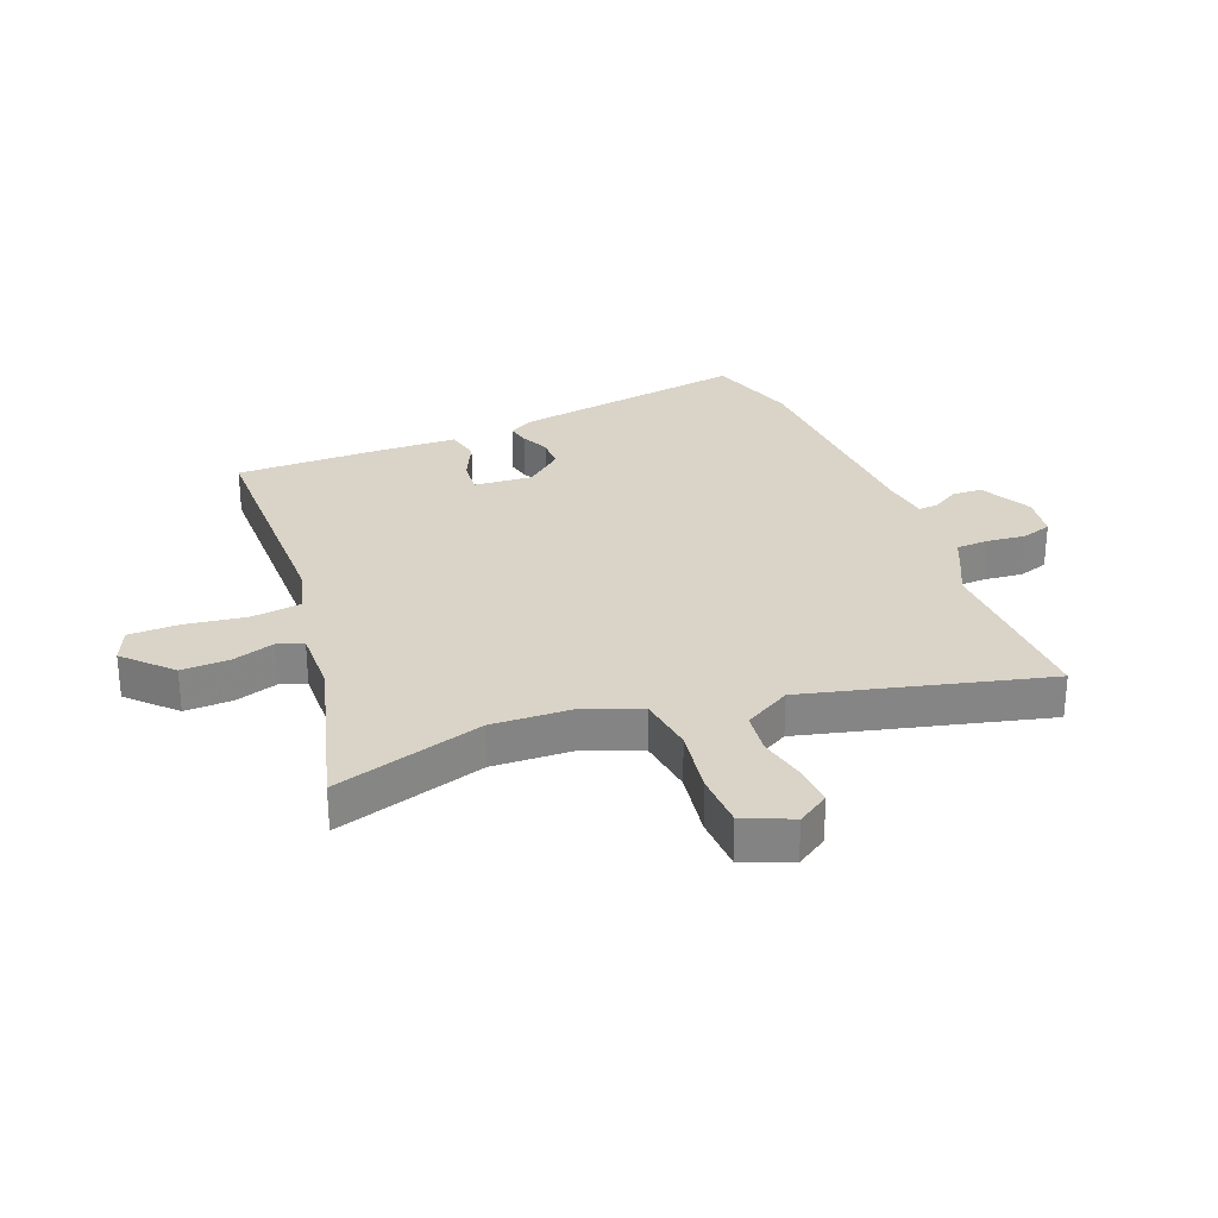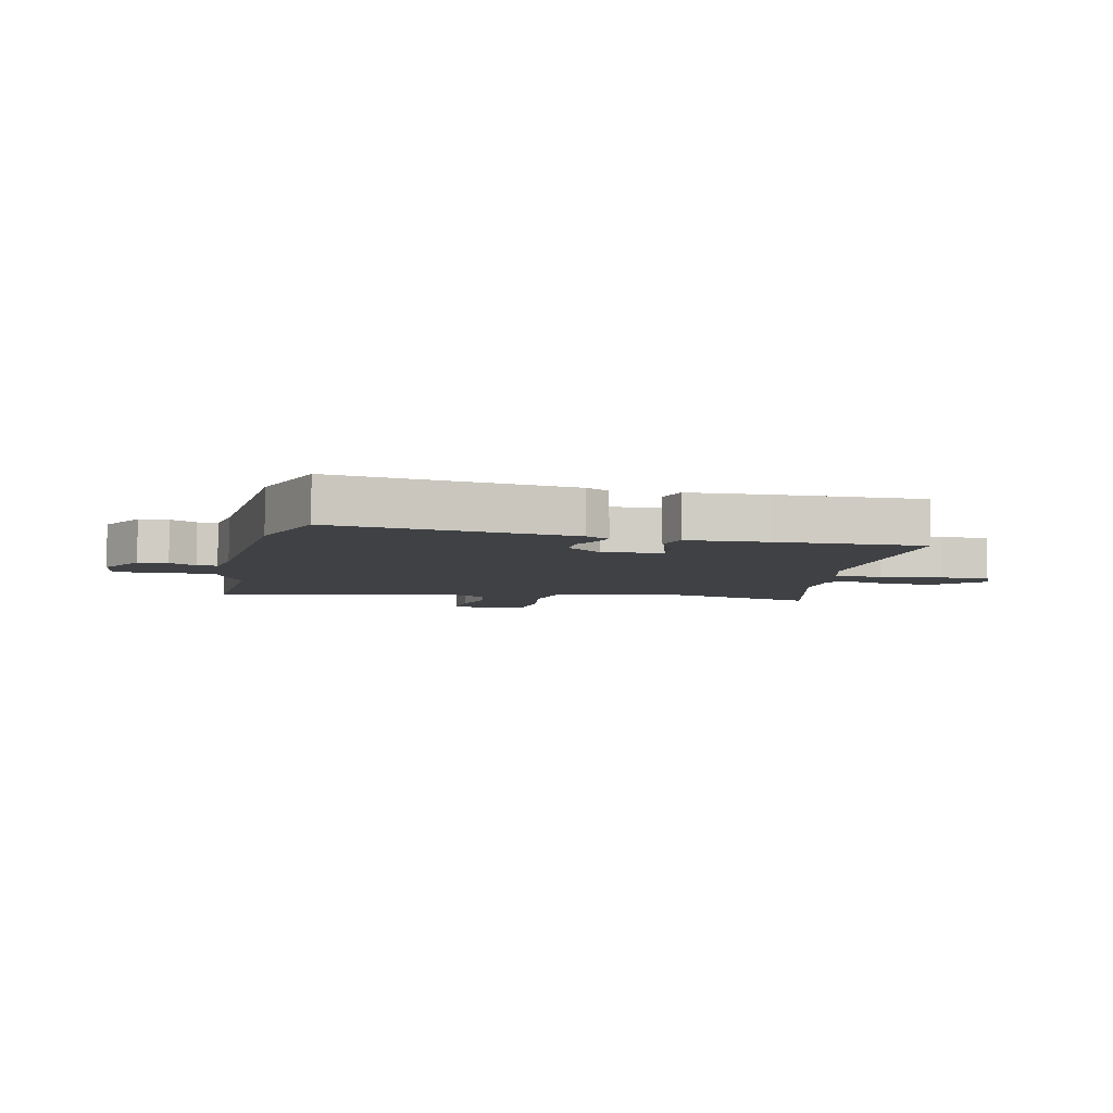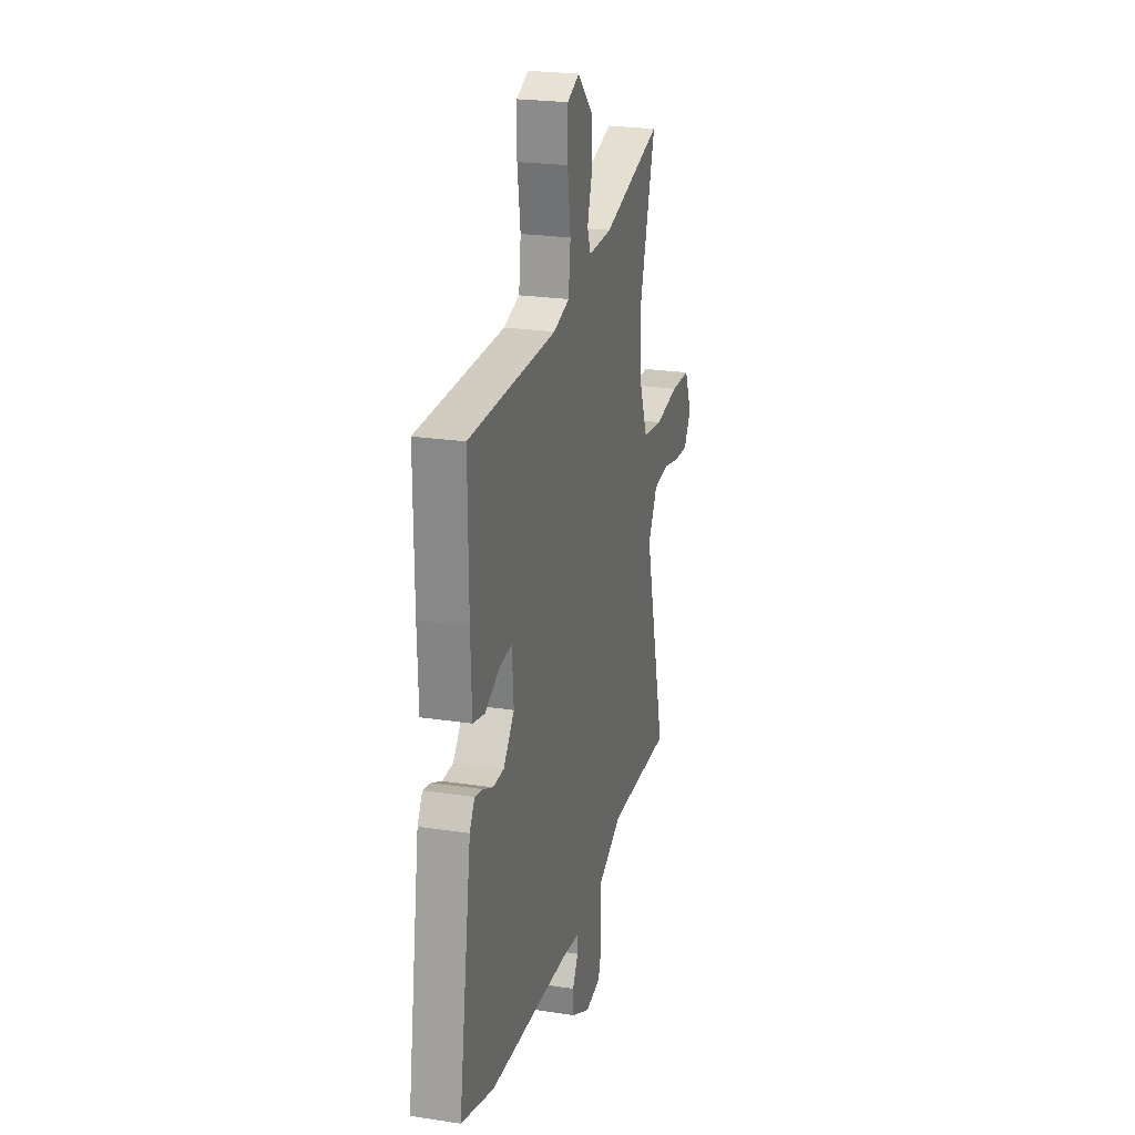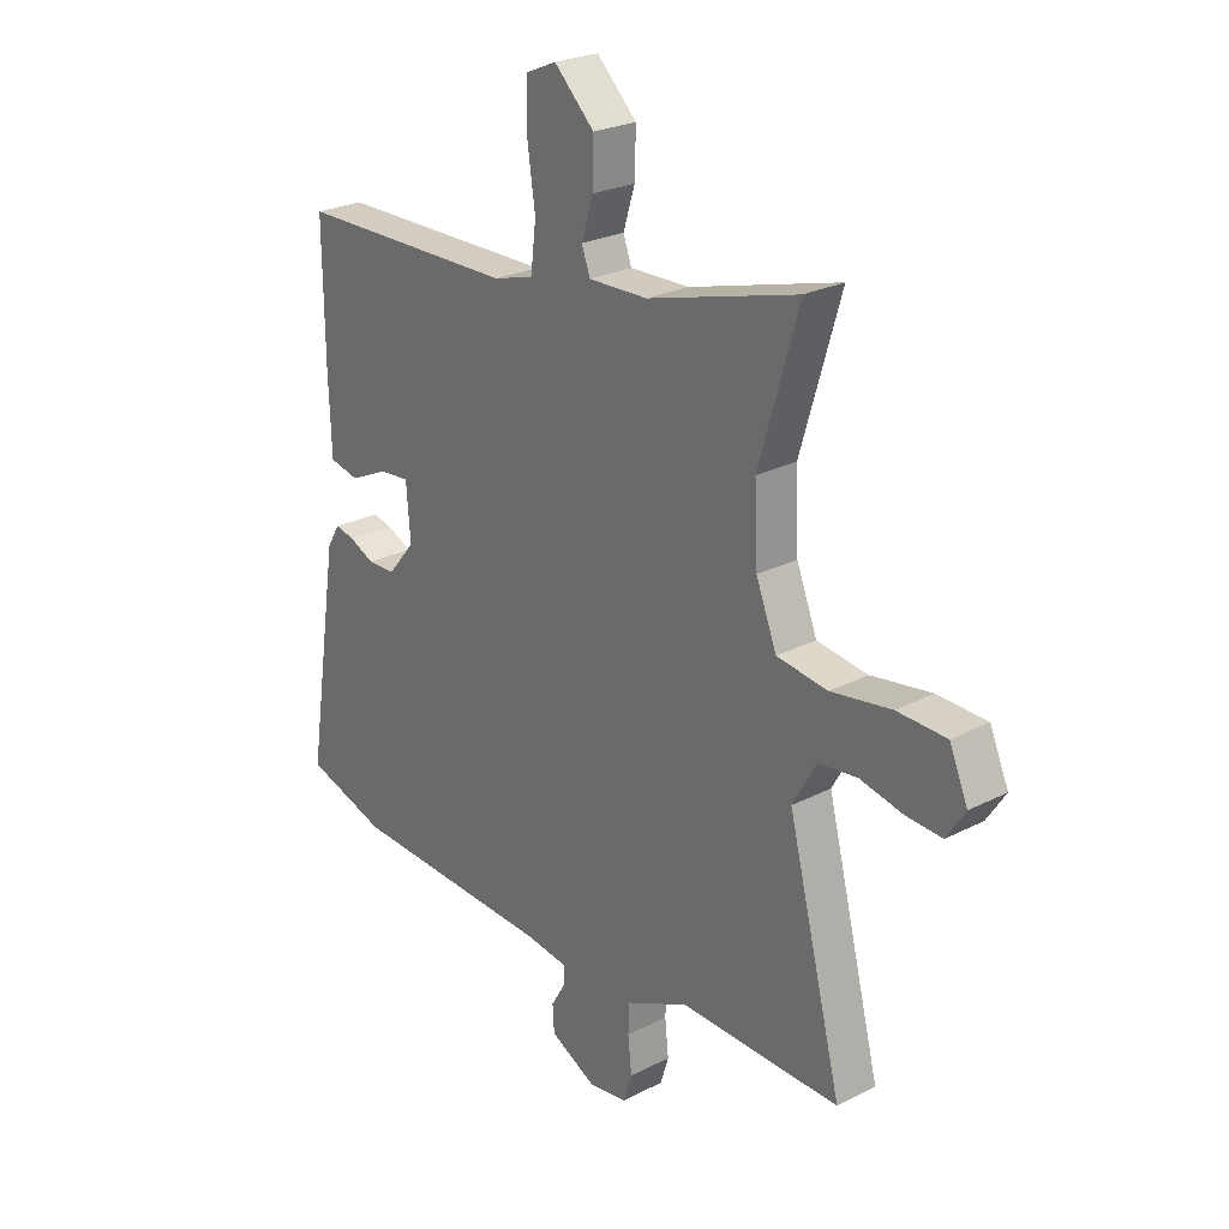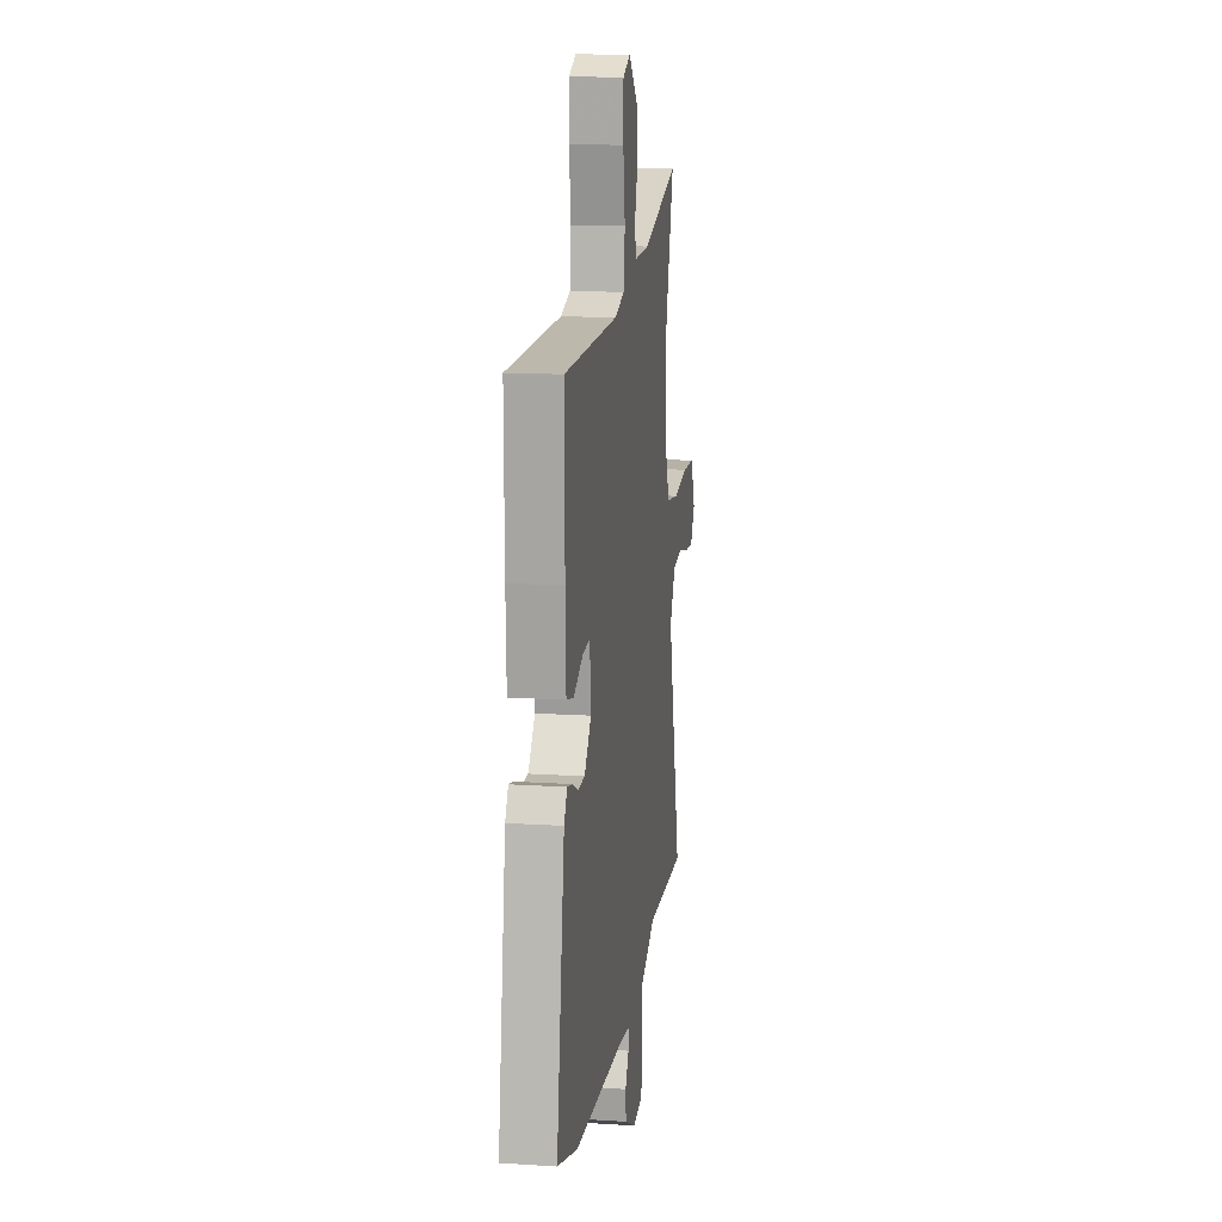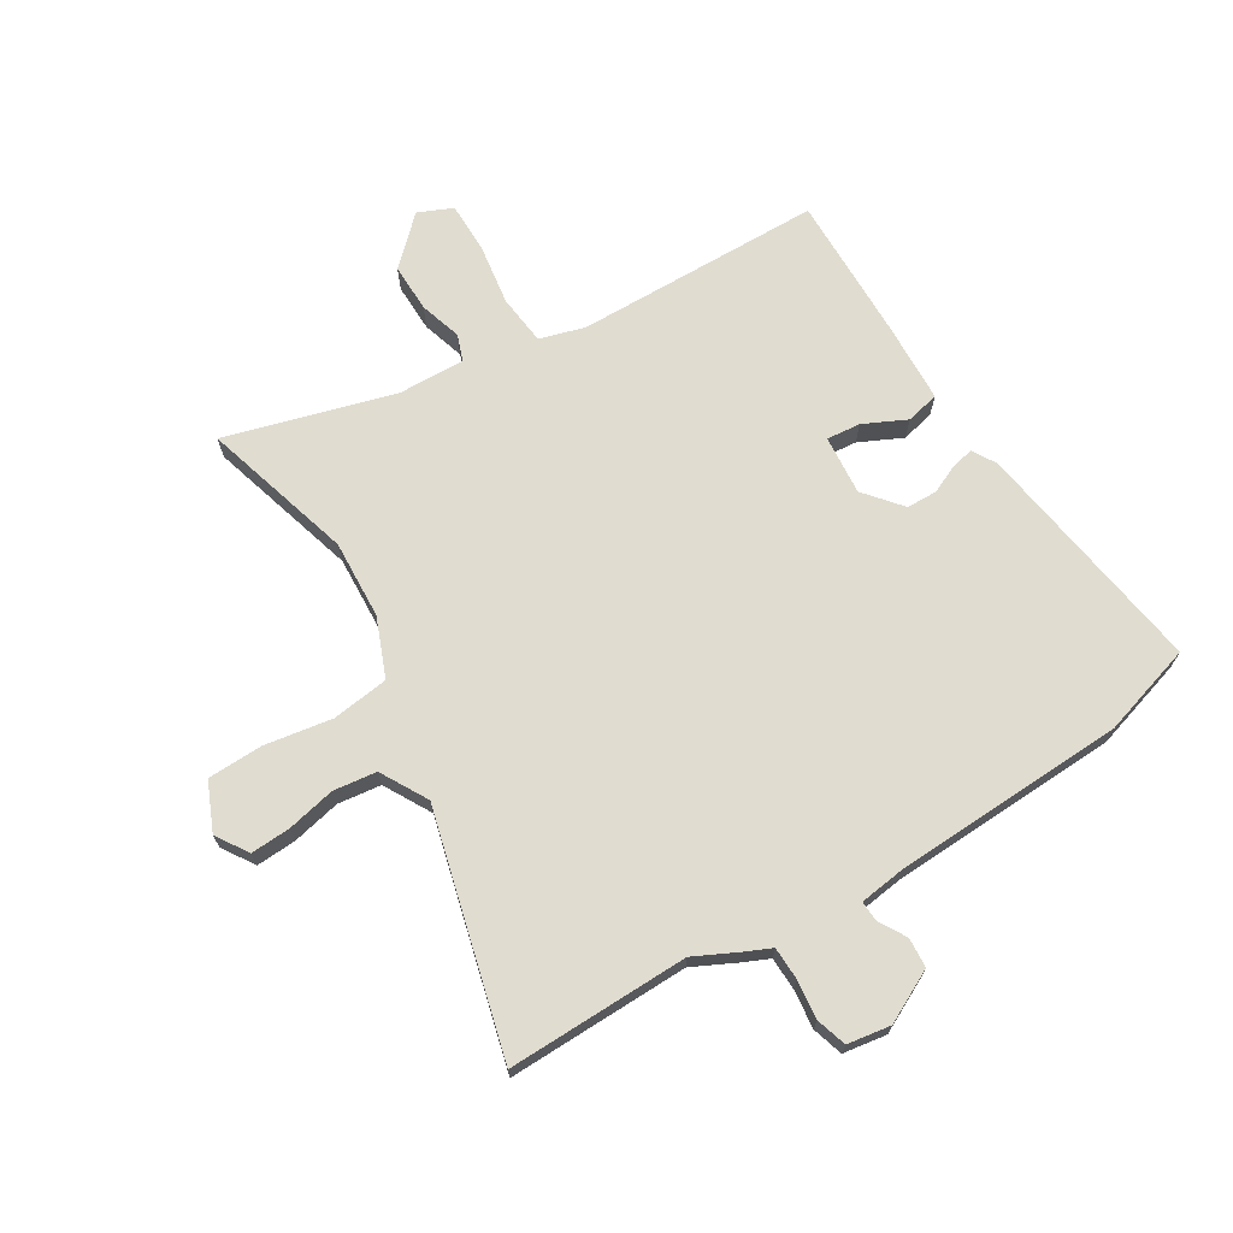
<metadata>
{"format":"obj","ext":"obj","renderer":"f3d","projection":"perspective","resolution":1024,"background":"white","views":[{"elev":28.6,"azim":68.3,"up":"+Y"},{"elev":-5.7,"azim":-102.8,"up":"+Y"},{"elev":23.4,"azim":-75.5,"up":"+Z"},{"elev":25.0,"azim":50.1,"up":"+Z"},{"elev":14.0,"azim":-81.9,"up":"+Z"},{"elev":69.7,"azim":148.9,"up":"+Y"}]}
</metadata>
<code>
v -0.484 0.07 0.45
v -0.068 0.07 0.455
v 0.008 0.07 0.477
v 0.018 0.07 0.561
v 0.003 0.07 0.665
v 0.004 0.07 0.75
v 0.062 0.07 0.775
v 0.138 0.07 0.701
v 0.136 0.07 0.62
v 0.114 0.07 0.549
v 0.13 0.07 0.505
v 0.242 0.07 0.508
v 0.526 0.07 0.587
v 0.451 0.07 0.333
v 0.457 0.07 0.201
v 0.496 0.07 0.102
v 0.592 0.07 0.089
v 0.706 0.07 0.107
v 0.799 0.07 0.104
v 0.834 0.07 0.023
v 0.799 0.07 -0.031
v 0.731 0.07 -0.027
v 0.65 0.07 -0.009
v 0.577 0.07 -0.018
v 0.532 0.07 -0.097
v 0.635 0.07 -0.503
v 0.329 0.07 -0.496
v 0.257 0.07 -0.531
v 0.212 0.07 -0.551
v 0.21 0.07 -0.606
v 0.217 0.07 -0.672
v 0.201 0.07 -0.723
v 0.128 0.07 -0.734
v 0.04 0.07 -0.689
v 0.037 0.07 -0.639
v 0.064 0.07 -0.593
v 0.066 0.07 -0.559
v -0.014 0.07 -0.548
v -0.404 0.07 -0.53
v -0.559 0.07 -0.482
v -0.497 0.07 -0.08
v -0.473 0.07 -0.04
v -0.436 0.07 -0.048
v -0.388 0.07 -0.07
v -0.336 0.07 -0.069
v -0.284 0.07 -0.007
v -0.292 0.07 0.093
v -0.349 0.07 0.088
v -0.421 0.07 0.054
v -0.477 0.07 0.067
v -0.482 0.07 0.205
v -0.484 0 0.45
v -0.068 0 0.455
v 0.008 0 0.477
v 0.018 0 0.561
v 0.003 0 0.665
v 0.004 0 0.75
v 0.062 0 0.775
v 0.138 0 0.701
v 0.136 0 0.62
v 0.114 0 0.549
v 0.13 0 0.505
v 0.242 0 0.508
v 0.526 0 0.587
v 0.451 0 0.333
v 0.457 0 0.201
v 0.496 0 0.102
v 0.592 0 0.089
v 0.706 0 0.107
v 0.799 0 0.104
v 0.834 0 0.023
v 0.799 0 -0.031
v 0.731 0 -0.027
v 0.65 0 -0.009
v 0.577 0 -0.018
v 0.532 0 -0.097
v 0.635 0 -0.503
v 0.329 0 -0.496
v 0.257 0 -0.531
v 0.212 0 -0.551
v 0.21 0 -0.606
v 0.217 0 -0.672
v 0.201 0 -0.723
v 0.128 0 -0.734
v 0.04 0 -0.689
v 0.037 0 -0.639
v 0.064 0 -0.593
v 0.066 0 -0.559
v -0.014 0 -0.548
v -0.404 0 -0.53
v -0.559 0 -0.482
v -0.497 0 -0.08
v -0.473 0 -0.04
v -0.436 0 -0.048
v -0.388 0 -0.07
v -0.336 0 -0.069
v -0.284 0 -0.007
v -0.292 0 0.093
v -0.349 0 0.088
v -0.421 0 0.054
v -0.477 0 0.067
v -0.482 0 0.205
f 51 1 2
f 50 51 2
f 49 50 2
f 48 49 2
f 47 48 2 3
f 46 47 3
f 42 43 44
f 41 42 44
f 40 41 44
f 39 40 44
f 38 39 44
f 37 38 44 45
f 34 35 36
f 33 34 36
f 32 33 36
f 31 32 36
f 30 31 36
f 29 30 36 37
f 37 45 46
f 29 37 46
f 28 29 46
f 27 28 46
f 21 22 23
f 20 21 23
f 19 20 23
f 18 19 23
f 17 18 23
f 16 17 23 24
f 12 13 14
f 11 12 14 15
f 8 9 10
f 7 8 10
f 6 7 10
f 5 6 10
f 4 5 10
f 3 4 10 11
f 46 3 11
f 27 46 11
f 26 27 11
f 25 26 11
f 11 15 16
f 11 16 24 25
f 53 52 102
f 53 102 101
f 53 101 100
f 53 100 99
f 54 53 99 98
f 54 98 97
f 95 94 93
f 95 93 92
f 95 92 91
f 95 91 90
f 95 90 89
f 96 95 89 88
f 87 86 85
f 87 85 84
f 87 84 83
f 87 83 82
f 87 82 81
f 88 87 81 80
f 97 96 88
f 97 88 80
f 97 80 79
f 97 79 78
f 74 73 72
f 74 72 71
f 74 71 70
f 74 70 69
f 74 69 68
f 75 74 68 67
f 65 64 63
f 66 65 63 62
f 61 60 59
f 61 59 58
f 61 58 57
f 61 57 56
f 61 56 55
f 62 61 55 54
f 62 54 97
f 62 97 78
f 62 78 77
f 62 77 76
f 67 66 62
f 76 75 67 62
f 1 52 53 2
f 2 53 54 3
f 3 54 55 4
f 4 55 56 5
f 5 56 57 6
f 6 57 58 7
f 7 58 59 8
f 8 59 60 9
f 9 60 61 10
f 10 61 62 11
f 11 62 63 12
f 12 63 64 13
f 13 64 65 14
f 14 65 66 15
f 15 66 67 16
f 16 67 68 17
f 17 68 69 18
f 18 69 70 19
f 19 70 71 20
f 20 71 72 21
f 21 72 73 22
f 22 73 74 23
f 23 74 75 24
f 24 75 76 25
f 25 76 77 26
f 26 77 78 27
f 27 78 79 28
f 28 79 80 29
f 29 80 81 30
f 30 81 82 31
f 31 82 83 32
f 32 83 84 33
f 33 84 85 34
f 34 85 86 35
f 35 86 87 36
f 36 87 88 37
f 37 88 89 38
f 38 89 90 39
f 39 90 91 40
f 40 91 92 41
f 41 92 93 42
f 42 93 94 43
f 43 94 95 44
f 44 95 96 45
f 45 96 97 46
f 46 97 98 47
f 47 98 99 48
f 48 99 100 49
f 49 100 101 50
f 50 101 102 51
f 51 102 52 1

</code>
